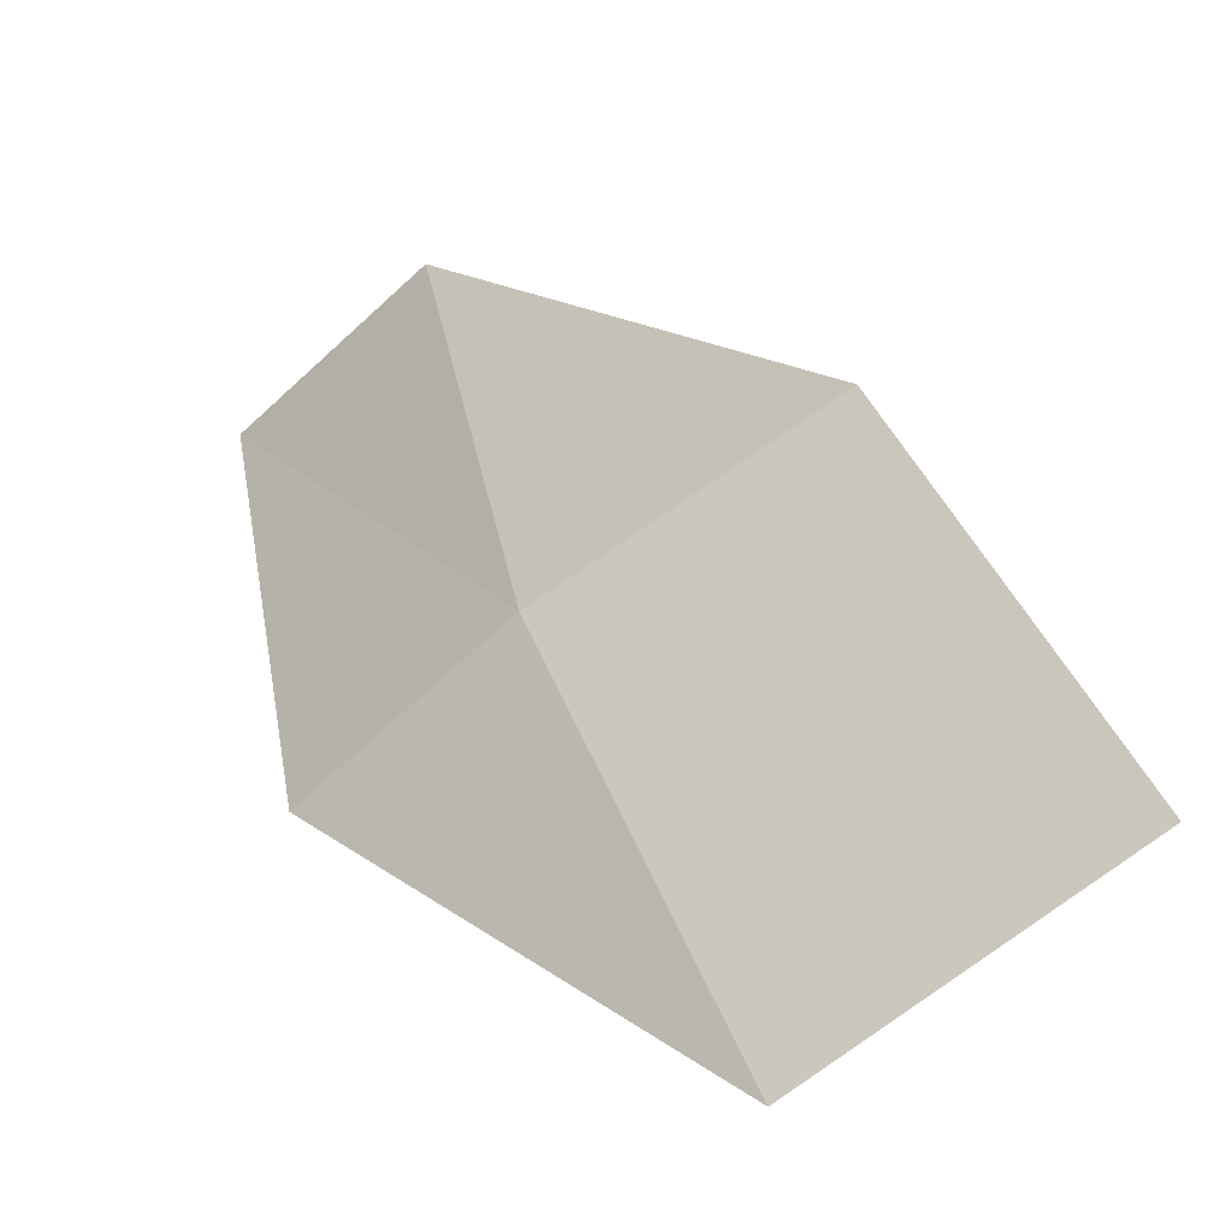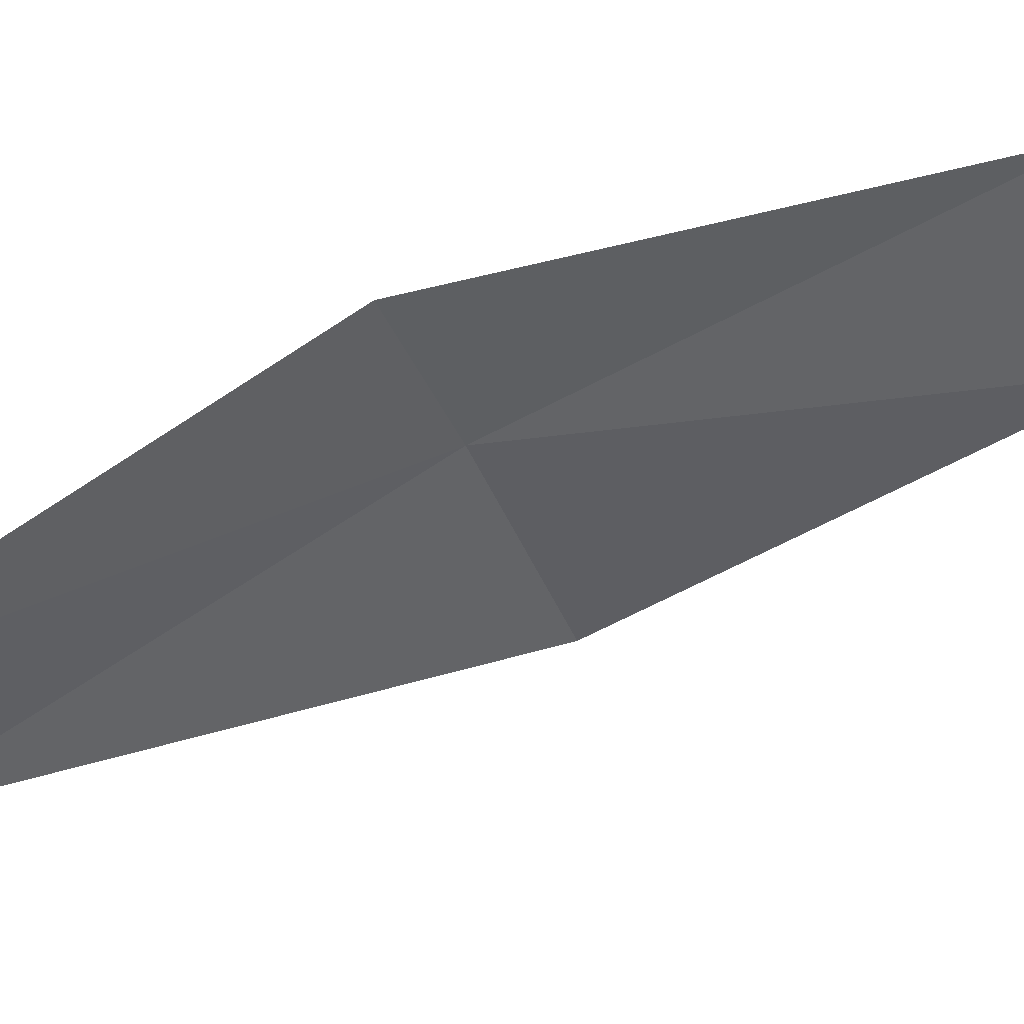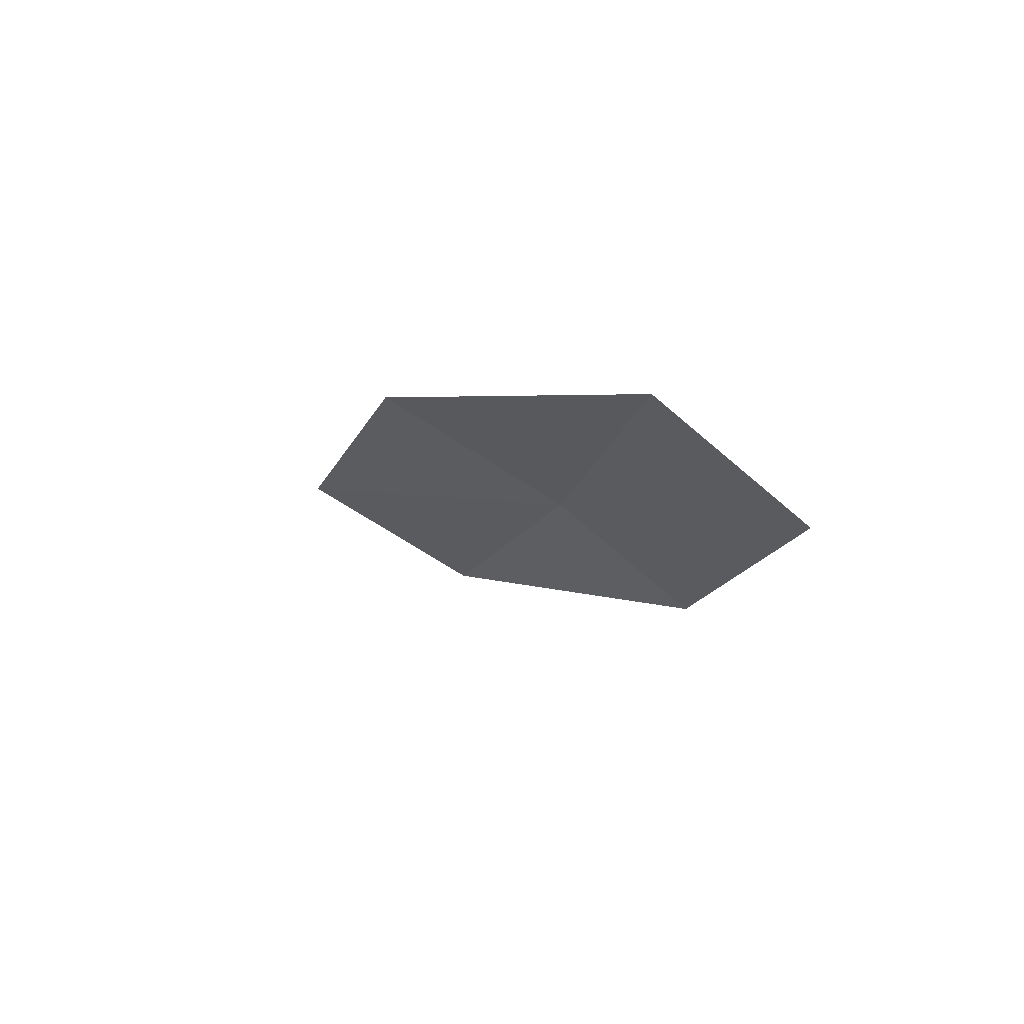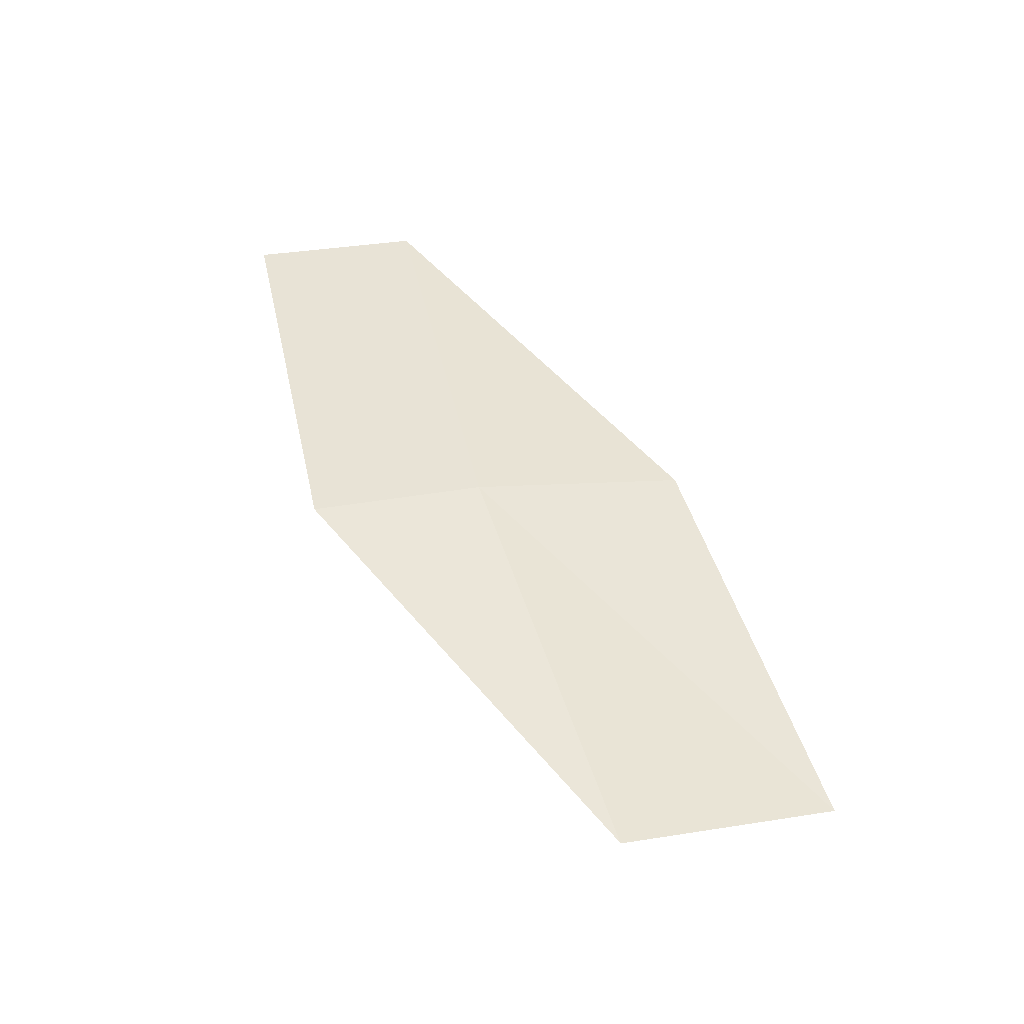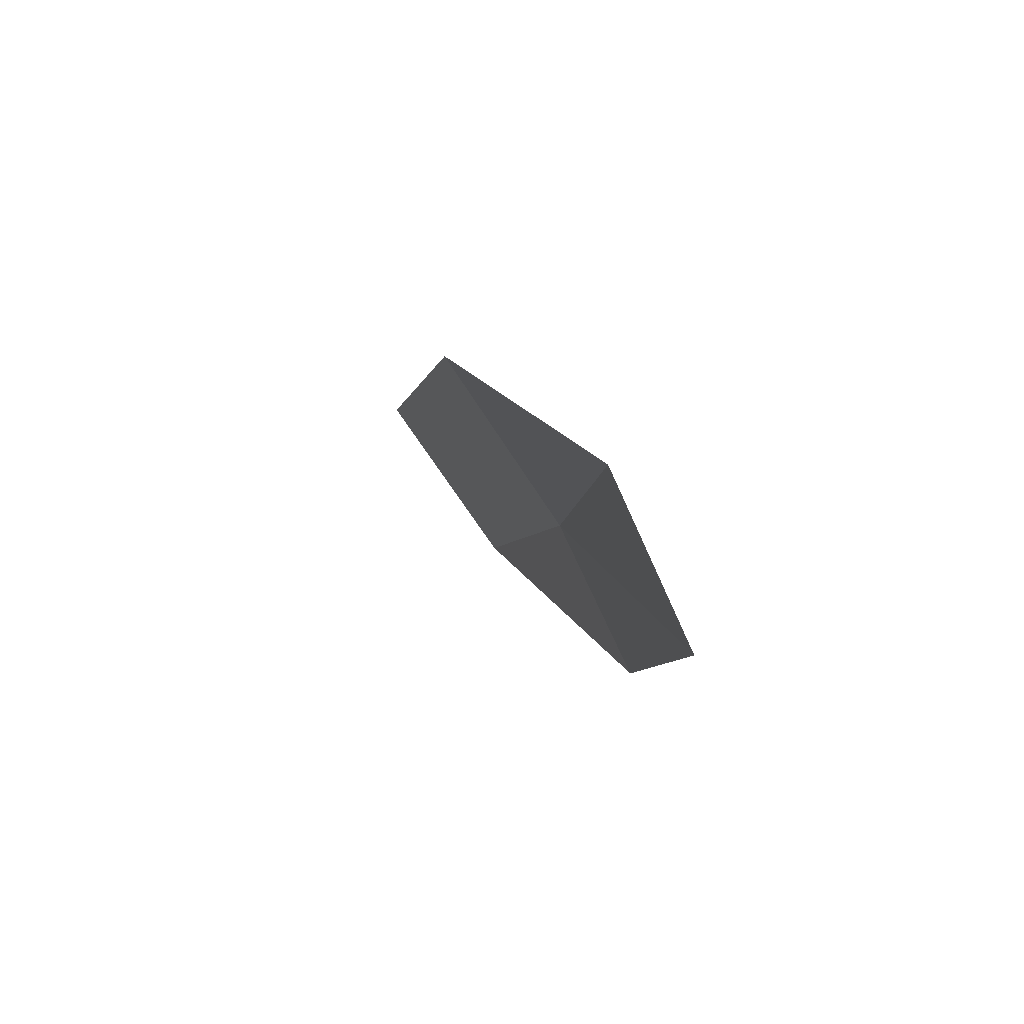
<metadata>
{"format":"obj","ext":"obj","renderer":"f3d","projection":"perspective","resolution":1024,"background":"white","views":[{"elev":38.5,"azim":-1.0,"up":"+Z"},{"elev":-73.8,"azim":-51.4,"up":"+Z"},{"elev":69.7,"azim":177.2,"up":"+Y"},{"elev":-45.8,"azim":-41.4,"up":"+Y"},{"elev":71.9,"azim":-157.1,"up":"+Y"}]}
</metadata>
<code>
v -22.68 -6.003 6.818
v -23 -3.674 6.445
v -23.65 -3.778 5.832
v -23.34 -6.178 6.238
v -21.74 -5.755 7.403
v -22.1 -8.298 7.199
v -21.17 -7.948 7.735
f 1 3 2
f 1 4 3
f 1 2 5
f 1 6 4
f 1 5 7
f 1 7 6

</code>
